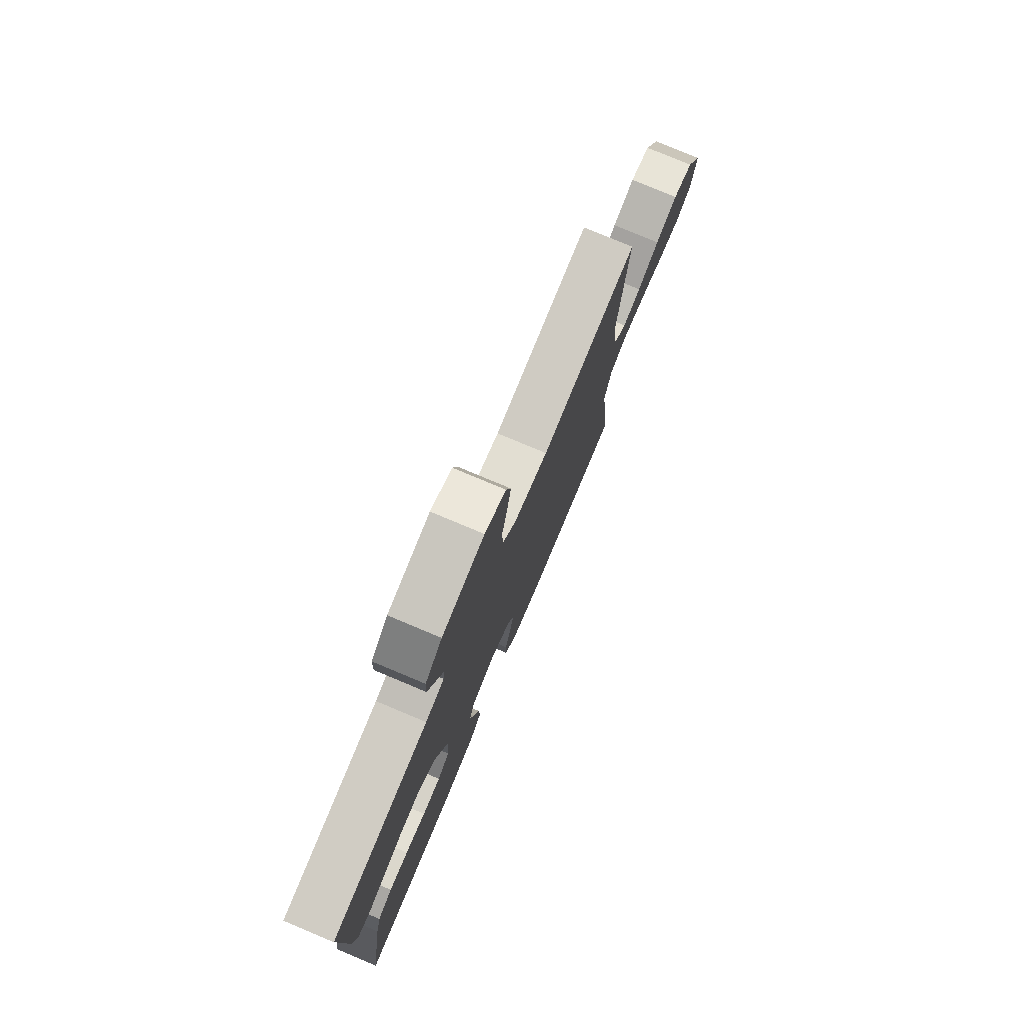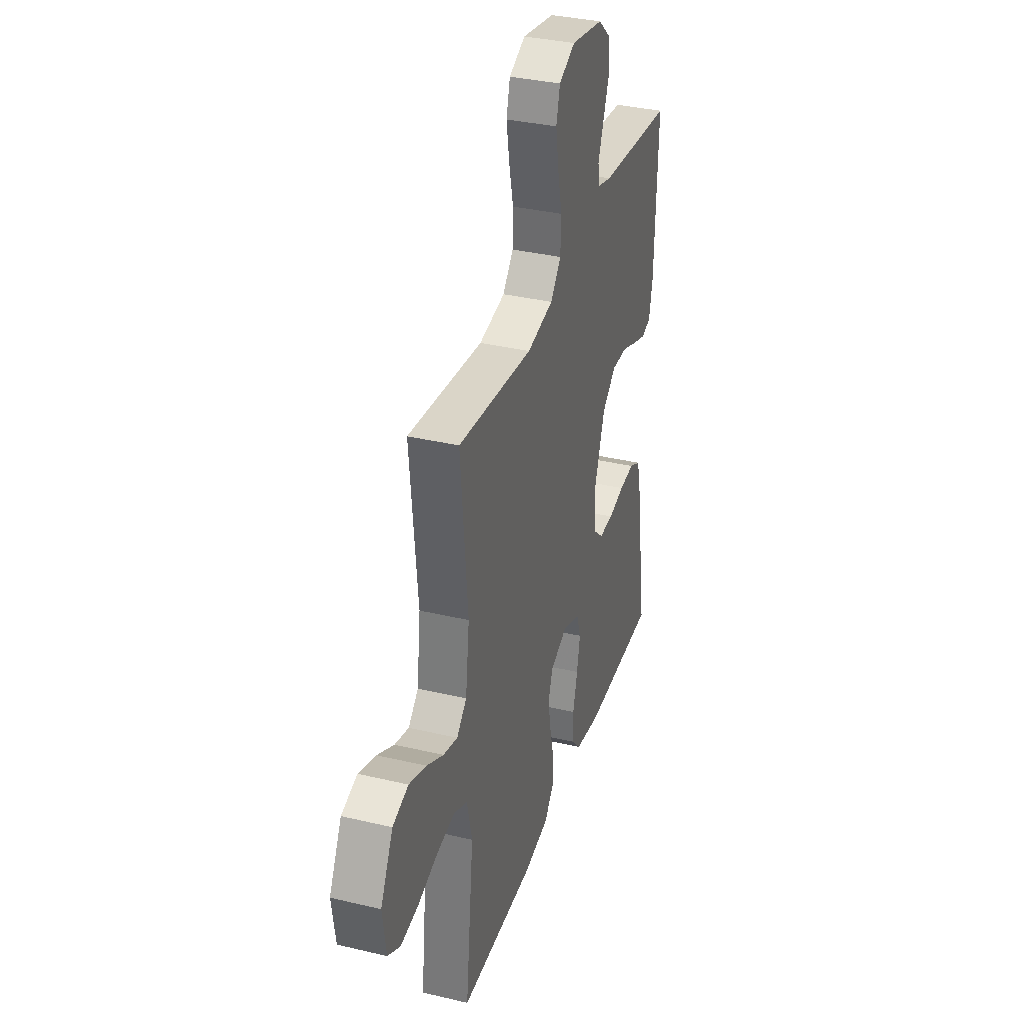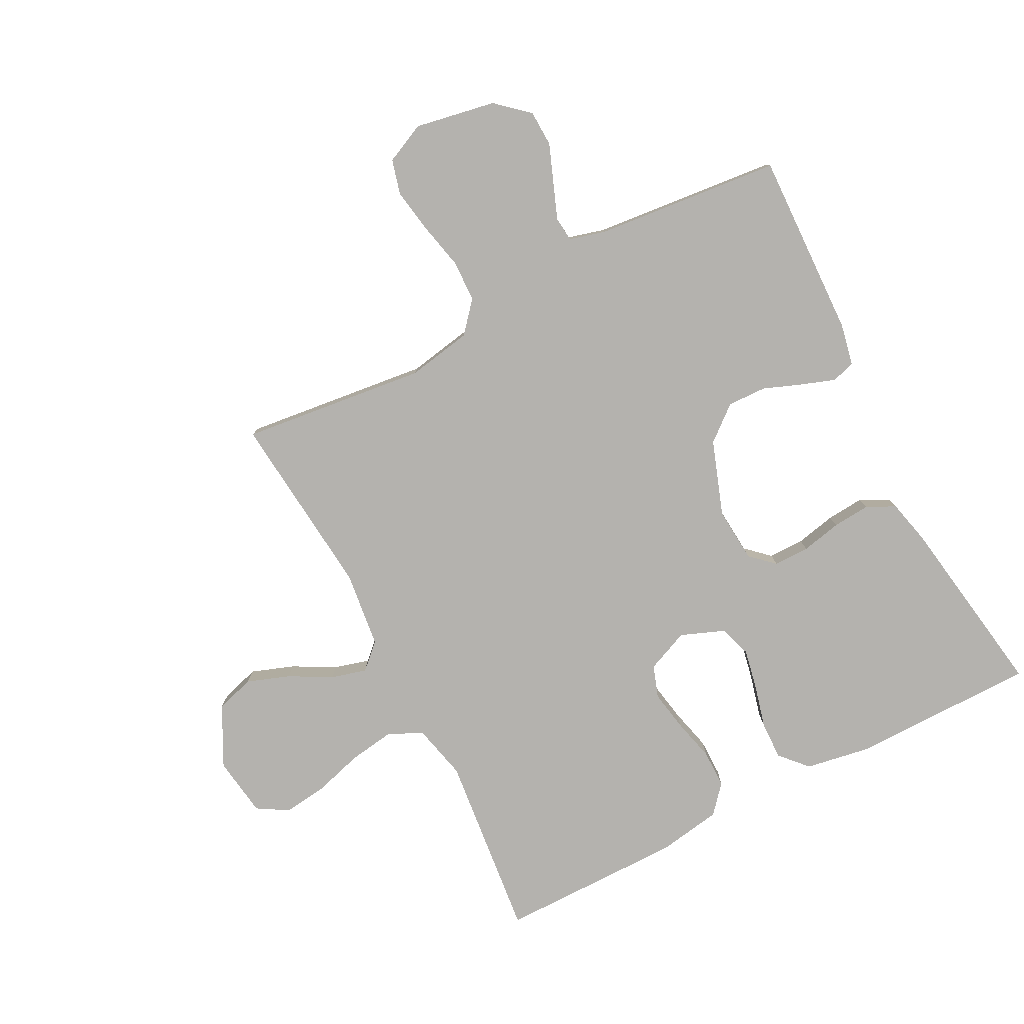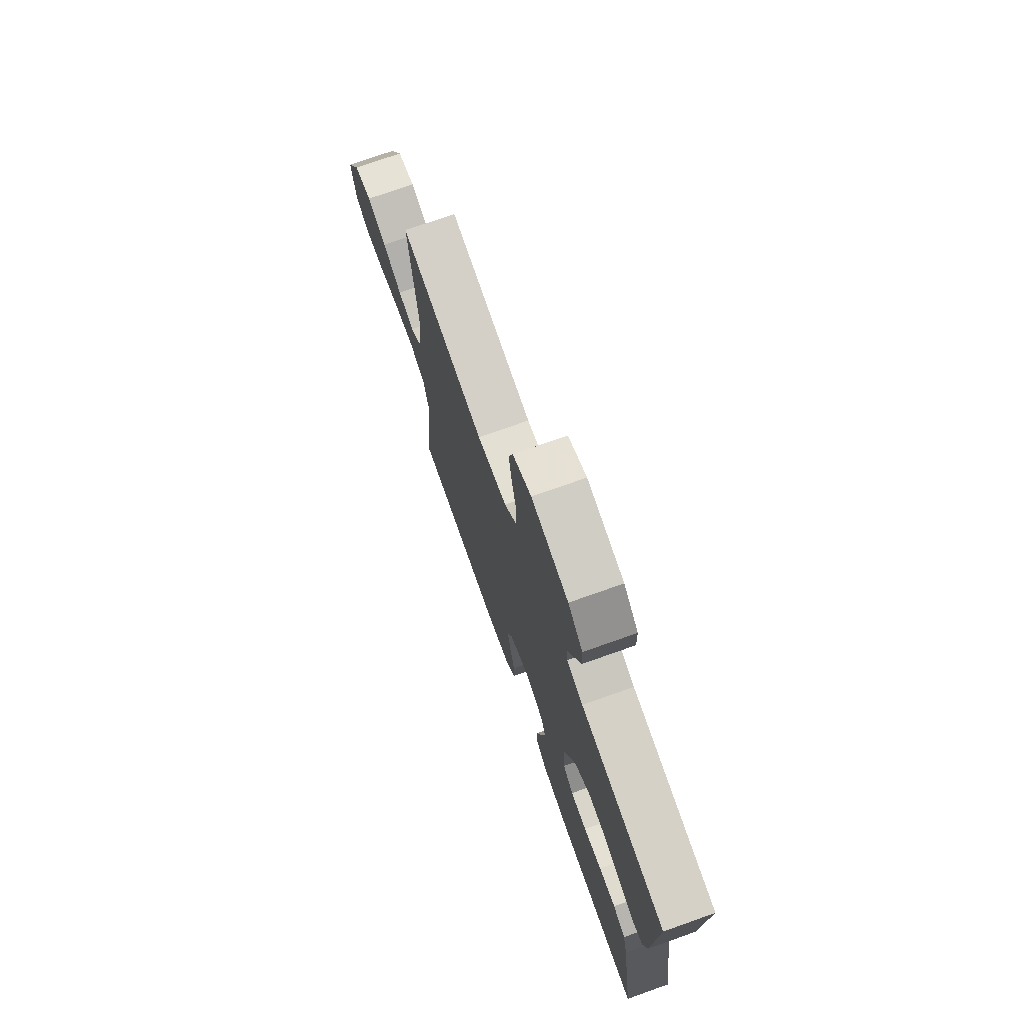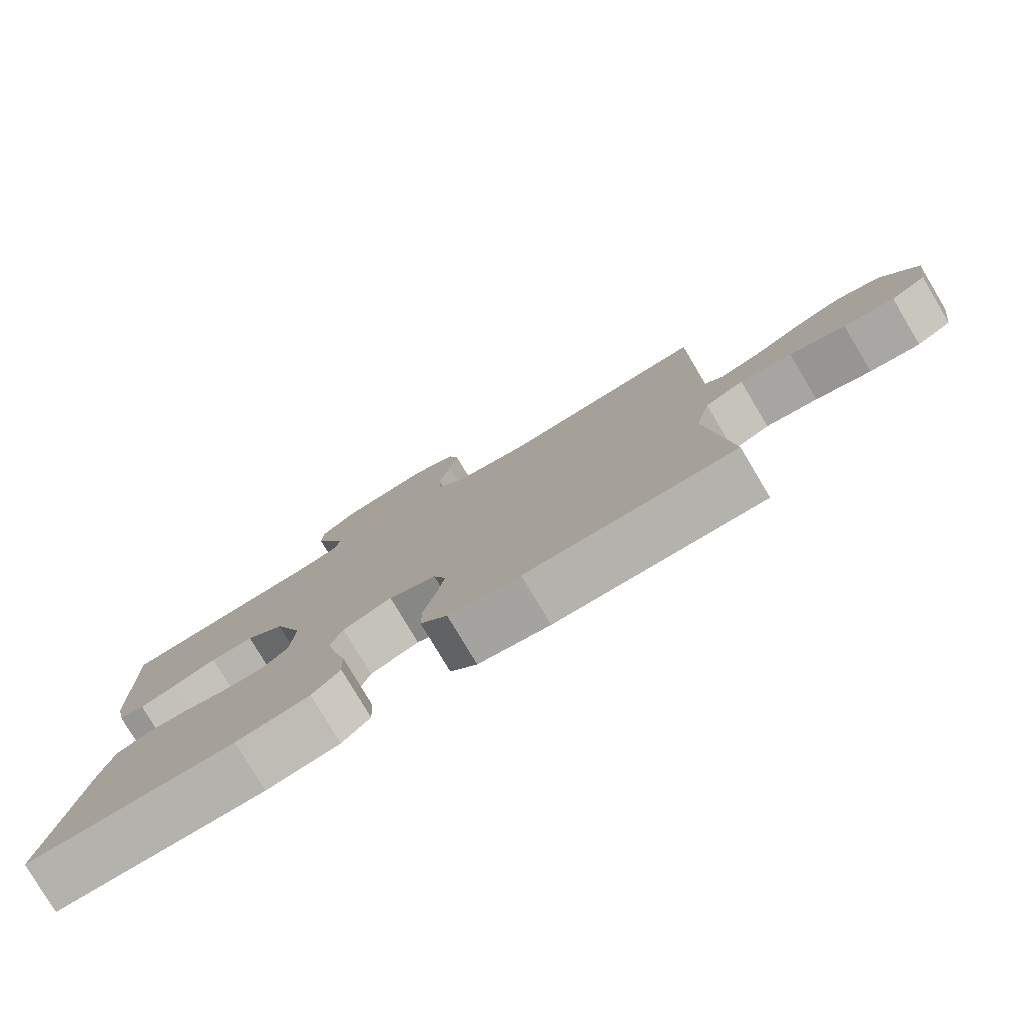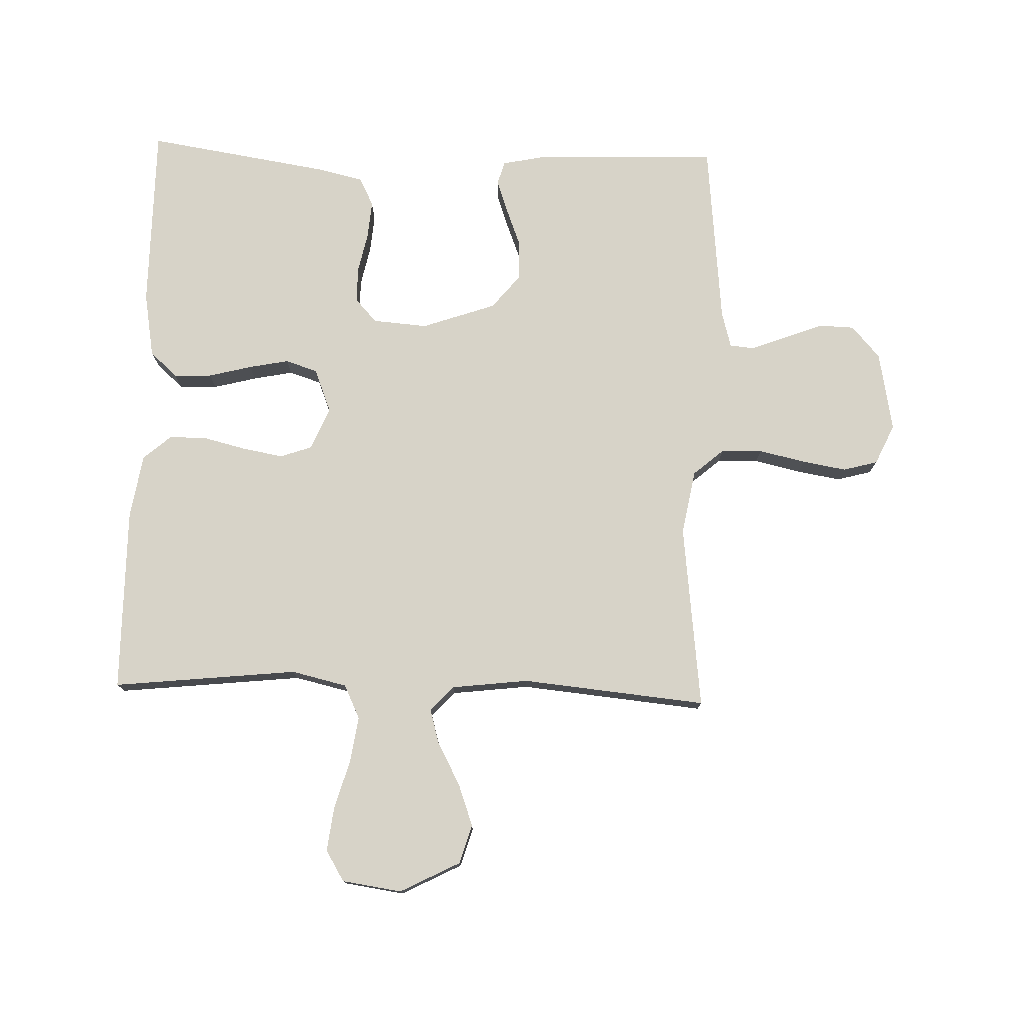
<metadata>
{"format":"obj","ext":"obj","renderer":"f3d","projection":"perspective","resolution":1024,"background":"white","views":[{"elev":78.1,"azim":112.8,"up":"+Z"},{"elev":35.1,"azim":-72.5,"up":"+Z"},{"elev":-79.8,"azim":27.4,"up":"+Y"},{"elev":74.3,"azim":70.5,"up":"+Z"},{"elev":-79.5,"azim":-149.2,"up":"+Z"},{"elev":76.8,"azim":-88.2,"up":"+Y"}]}
</metadata>
<code>
v -0.5 0.07 -0.5
v -0.468 0.07 -0.2
v -0.489 0.07 -0.11
v -0.544 0.07 -0.084
v -0.618 0.07 -0.095
v -0.697 0.07 -0.118
v -0.769 0.07 -0.127
v -0.819 0.07 -0.097
v -0.833 0.07 0
v -0.783 0.07 0.097
v -0.72 0.07 0.116
v -0.651 0.07 0.091
v -0.583 0.07 0.054
v -0.526 0.07 0.038
v -0.486 0.07 0.076
v -0.471 0.07 0.2
v -0.5 0.07 0.5
v -0.2 0.07 0.465
v -0.095 0.07 0.484
v -0.053 0.07 0.533
v -0.051 0.07 0.6
v -0.068 0.07 0.676
v -0.08 0.07 0.747
v -0.065 0.07 0.803
v 0 0.07 0.833
v 0.13 0.07 0.809
v 0.182 0.07 0.763
v 0.184 0.07 0.705
v 0.16 0.07 0.643
v 0.138 0.07 0.586
v 0.142 0.07 0.546
v 0.2 0.07 0.53
v 0.5 0.07 0.5
v 0.49 0.07 0.2
v 0.476 0.07 0.132
v 0.438 0.07 0.121
v 0.384 0.07 0.14
v 0.322 0.07 0.164
v 0.259 0.07 0.166
v 0.203 0.07 0.12
v 0.161 0.07 0
v 0.168 0.07 -0.089
v 0.206 0.07 -0.124
v 0.264 0.07 -0.124
v 0.329 0.07 -0.11
v 0.39 0.07 -0.105
v 0.436 0.07 -0.128
v 0.453 0.07 -0.2
v 0.5 0.07 -0.5
v 0.2 0.07 -0.501
v 0.095 0.07 -0.483
v 0.055 0.07 -0.439
v 0.057 0.07 -0.377
v 0.075 0.07 -0.307
v 0.088 0.07 -0.242
v 0.071 0.07 -0.19
v 0 0.07 -0.162
v -0.069 0.07 -0.191
v -0.087 0.07 -0.243
v -0.075 0.07 -0.309
v -0.058 0.07 -0.378
v -0.058 0.07 -0.439
v -0.097 0.07 -0.484
v -0.2 0.07 -0.501
v -0.5 0 -0.5
v -0.468 0 -0.2
v -0.489 0 -0.11
v -0.544 0 -0.084
v -0.618 0 -0.095
v -0.697 0 -0.118
v -0.769 0 -0.127
v -0.819 0 -0.097
v -0.833 0 0
v -0.783 0 0.097
v -0.72 0 0.116
v -0.651 0 0.091
v -0.583 0 0.054
v -0.526 0 0.038
v -0.486 0 0.076
v -0.471 0 0.2
v -0.5 0 0.5
v -0.2 0 0.465
v -0.095 0 0.484
v -0.053 0 0.533
v -0.051 0 0.6
v -0.068 0 0.676
v -0.08 0 0.747
v -0.065 0 0.803
v 0 0 0.833
v 0.13 0 0.809
v 0.182 0 0.763
v 0.184 0 0.705
v 0.16 0 0.643
v 0.138 0 0.586
v 0.142 0 0.546
v 0.2 0 0.53
v 0.5 0 0.5
v 0.49 0 0.2
v 0.476 0 0.132
v 0.438 0 0.121
v 0.384 0 0.14
v 0.322 0 0.164
v 0.259 0 0.166
v 0.203 0 0.12
v 0.161 0 0
v 0.168 0 -0.089
v 0.206 0 -0.124
v 0.264 0 -0.124
v 0.329 0 -0.11
v 0.39 0 -0.105
v 0.436 0 -0.128
v 0.453 0 -0.2
v 0.5 0 -0.5
v 0.2 0 -0.501
v 0.095 0 -0.483
v 0.055 0 -0.439
v 0.057 0 -0.377
v 0.075 0 -0.307
v 0.088 0 -0.242
v 0.071 0 -0.19
v 0 0 -0.162
v -0.069 0 -0.191
v -0.087 0 -0.243
v -0.075 0 -0.309
v -0.058 0 -0.378
v -0.058 0 -0.439
v -0.097 0 -0.484
v -0.2 0 -0.501
f 64 1 2
f 63 64 2
f 62 63 2
f 61 62 2
f 60 61 2
f 59 60 2 3
f 58 59 3 4
f 57 58 4
f 52 53 54
f 51 52 54
f 50 51 54
f 49 50 54
f 48 49 54
f 47 48 54
f 46 47 54
f 45 46 54
f 44 45 54
f 43 44 54 55
f 42 43 55 56
f 36 37 38
f 35 36 38
f 34 35 38
f 33 34 38
f 32 33 38
f 31 32 38 39
f 27 28 29
f 26 27 29
f 25 26 29
f 24 25 29
f 23 24 29
f 22 23 29
f 21 22 29
f 20 21 29 30
f 19 20 30 31
f 16 17 18
f 15 16 18 19
f 11 12 13
f 10 11 13
f 9 10 13
f 8 9 13
f 7 8 13
f 6 7 13
f 5 6 13
f 4 5 13 14
f 57 4 14 15
f 57 15 19
f 56 57 19
f 42 56 19
f 41 42 19
f 19 31 39 40
f 19 40 41
f 66 65 128
f 66 128 127
f 66 127 126
f 66 126 125
f 66 125 124
f 67 66 124 123
f 68 67 123 122
f 68 122 121
f 118 117 116
f 118 116 115
f 118 115 114
f 118 114 113
f 118 113 112
f 118 112 111
f 118 111 110
f 118 110 109
f 118 109 108
f 119 118 108 107
f 120 119 107 106
f 102 101 100
f 102 100 99
f 102 99 98
f 102 98 97
f 102 97 96
f 103 102 96 95
f 93 92 91
f 93 91 90
f 93 90 89
f 93 89 88
f 93 88 87
f 93 87 86
f 93 86 85
f 94 93 85 84
f 95 94 84 83
f 82 81 80
f 83 82 80 79
f 77 76 75
f 77 75 74
f 77 74 73
f 77 73 72
f 77 72 71
f 77 71 70
f 77 70 69
f 78 77 69 68
f 79 78 68 121
f 83 79 121
f 83 121 120
f 83 120 106
f 83 106 105
f 104 103 95 83
f 105 104 83
f 1 65 66 2
f 2 66 67 3
f 3 67 68 4
f 4 68 69 5
f 5 69 70 6
f 6 70 71 7
f 7 71 72 8
f 8 72 73 9
f 9 73 74 10
f 10 74 75 11
f 11 75 76 12
f 12 76 77 13
f 13 77 78 14
f 14 78 79 15
f 15 79 80 16
f 16 80 81 17
f 17 81 82 18
f 18 82 83 19
f 19 83 84 20
f 20 84 85 21
f 21 85 86 22
f 22 86 87 23
f 23 87 88 24
f 24 88 89 25
f 25 89 90 26
f 26 90 91 27
f 27 91 92 28
f 28 92 93 29
f 29 93 94 30
f 30 94 95 31
f 31 95 96 32
f 32 96 97 33
f 33 97 98 34
f 34 98 99 35
f 35 99 100 36
f 36 100 101 37
f 37 101 102 38
f 38 102 103 39
f 39 103 104 40
f 40 104 105 41
f 41 105 106 42
f 42 106 107 43
f 43 107 108 44
f 44 108 109 45
f 45 109 110 46
f 46 110 111 47
f 47 111 112 48
f 48 112 113 49
f 49 113 114 50
f 50 114 115 51
f 51 115 116 52
f 52 116 117 53
f 53 117 118 54
f 54 118 119 55
f 55 119 120 56
f 56 120 121 57
f 57 121 122 58
f 58 122 123 59
f 59 123 124 60
f 60 124 125 61
f 61 125 126 62
f 62 126 127 63
f 63 127 128 64
f 64 128 65 1

</code>
